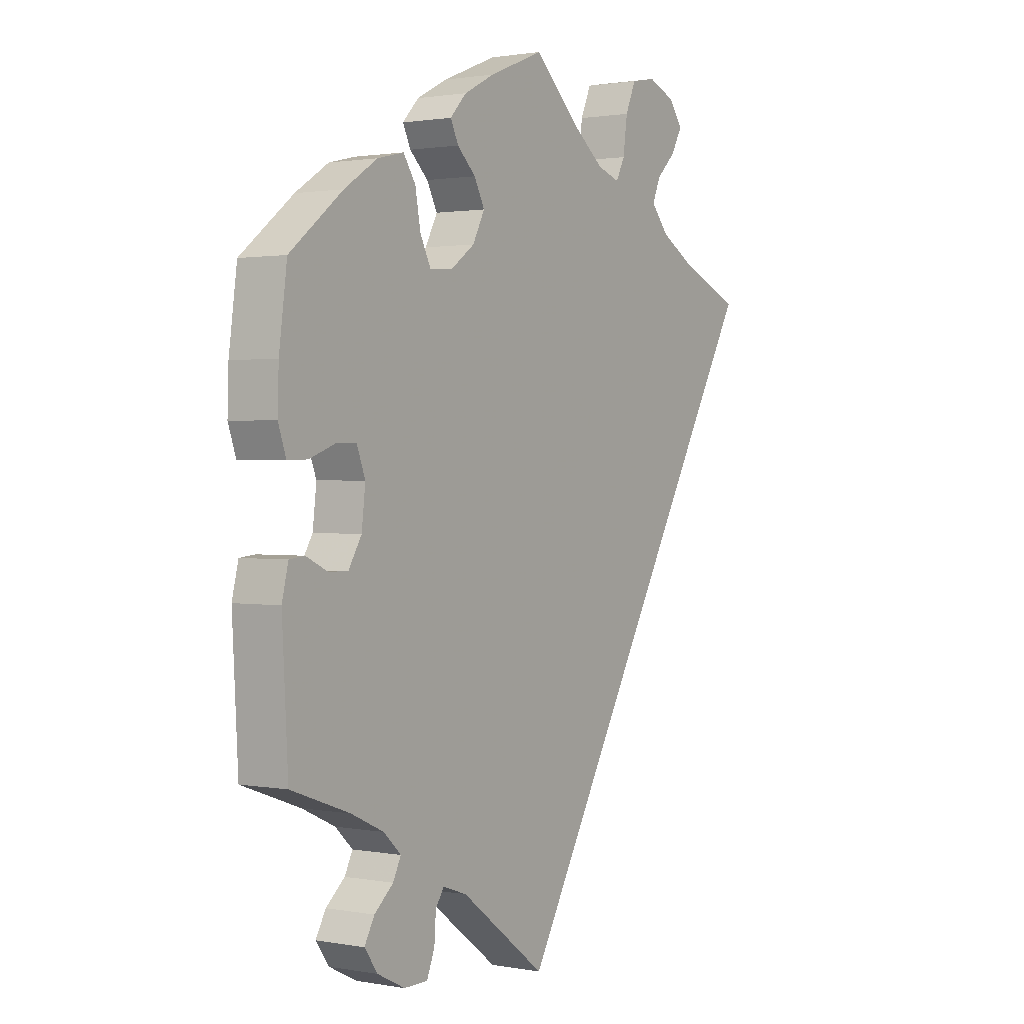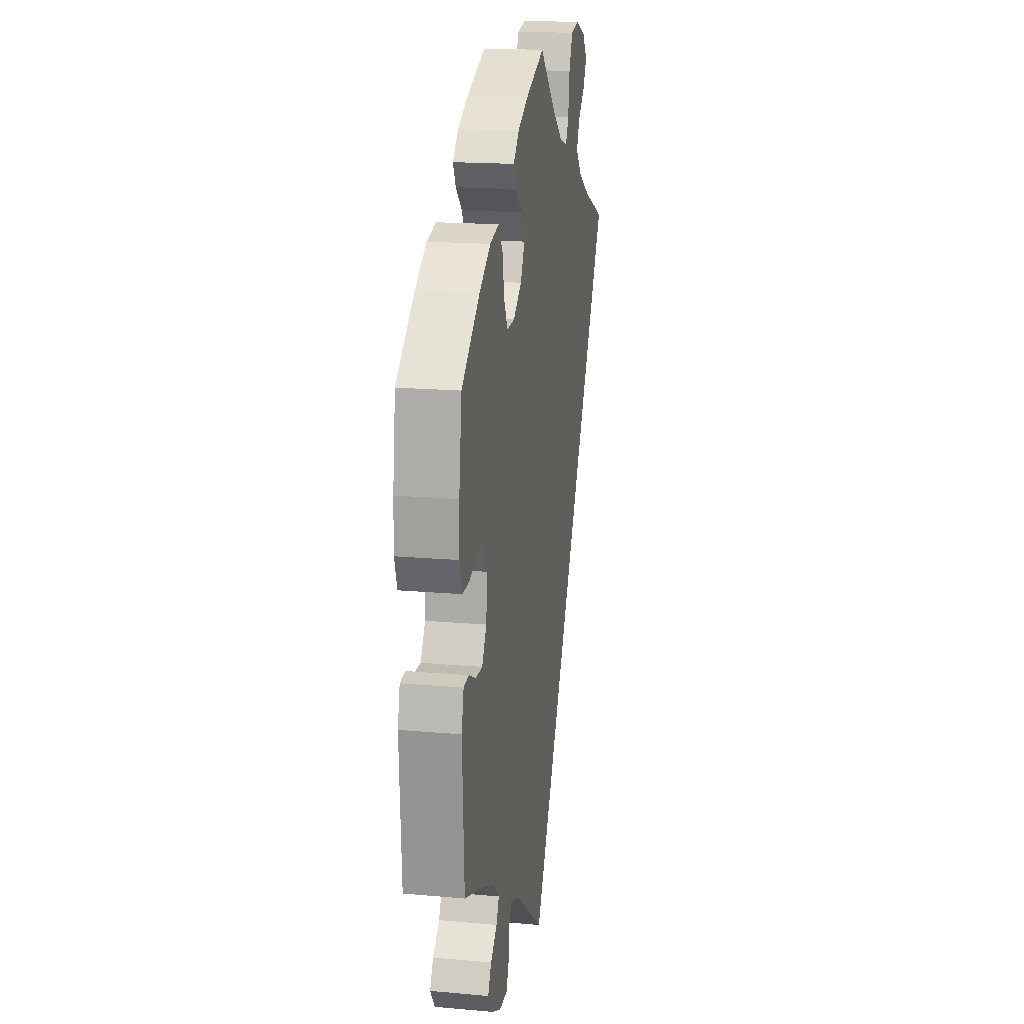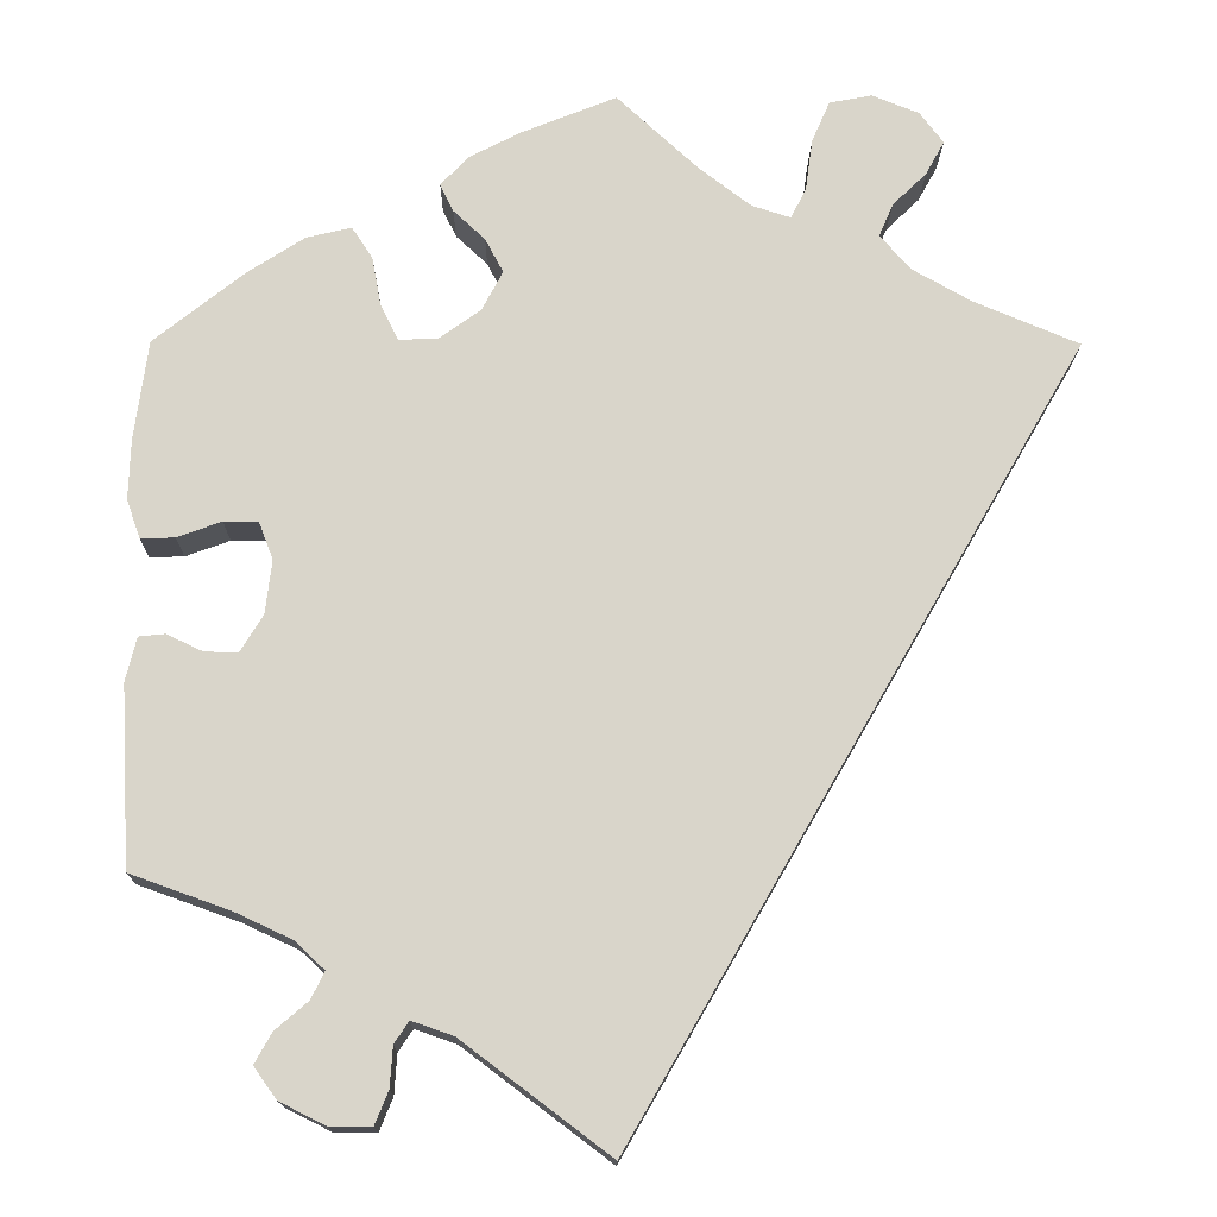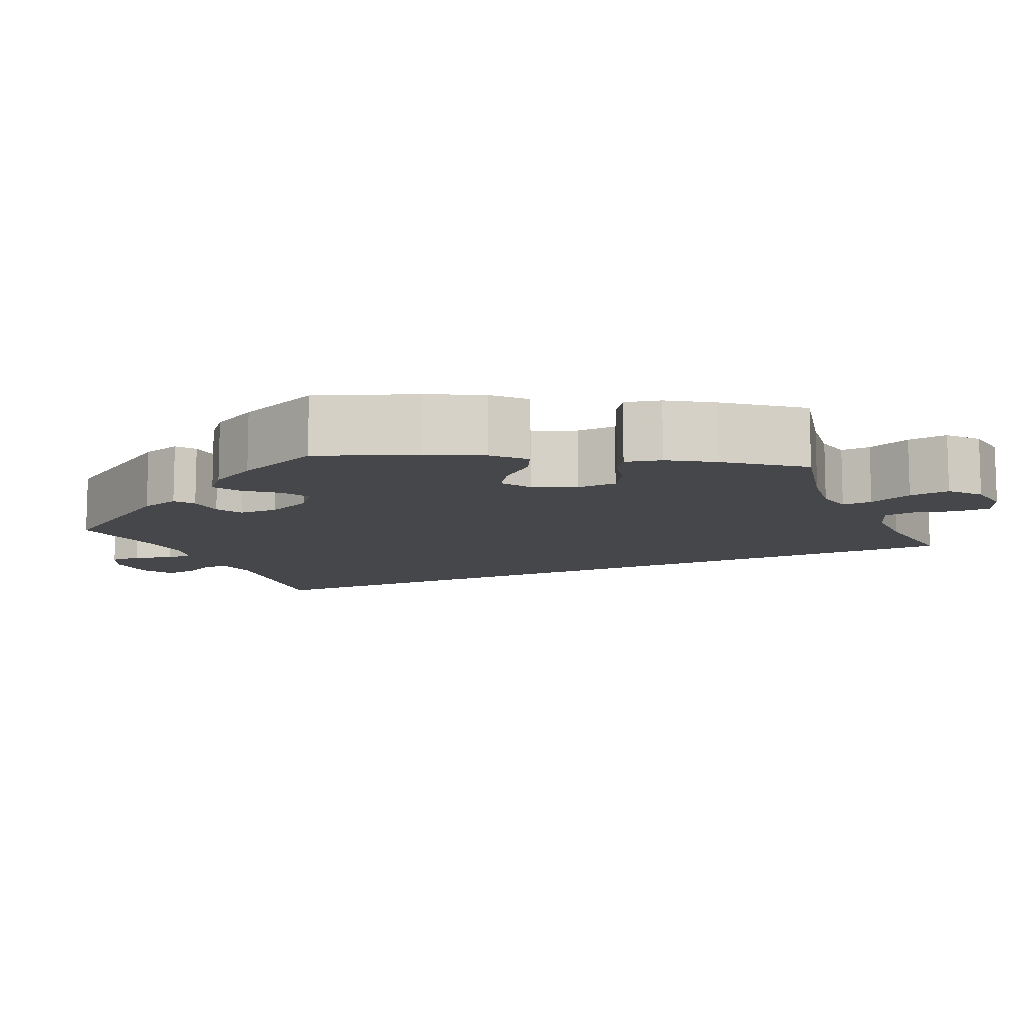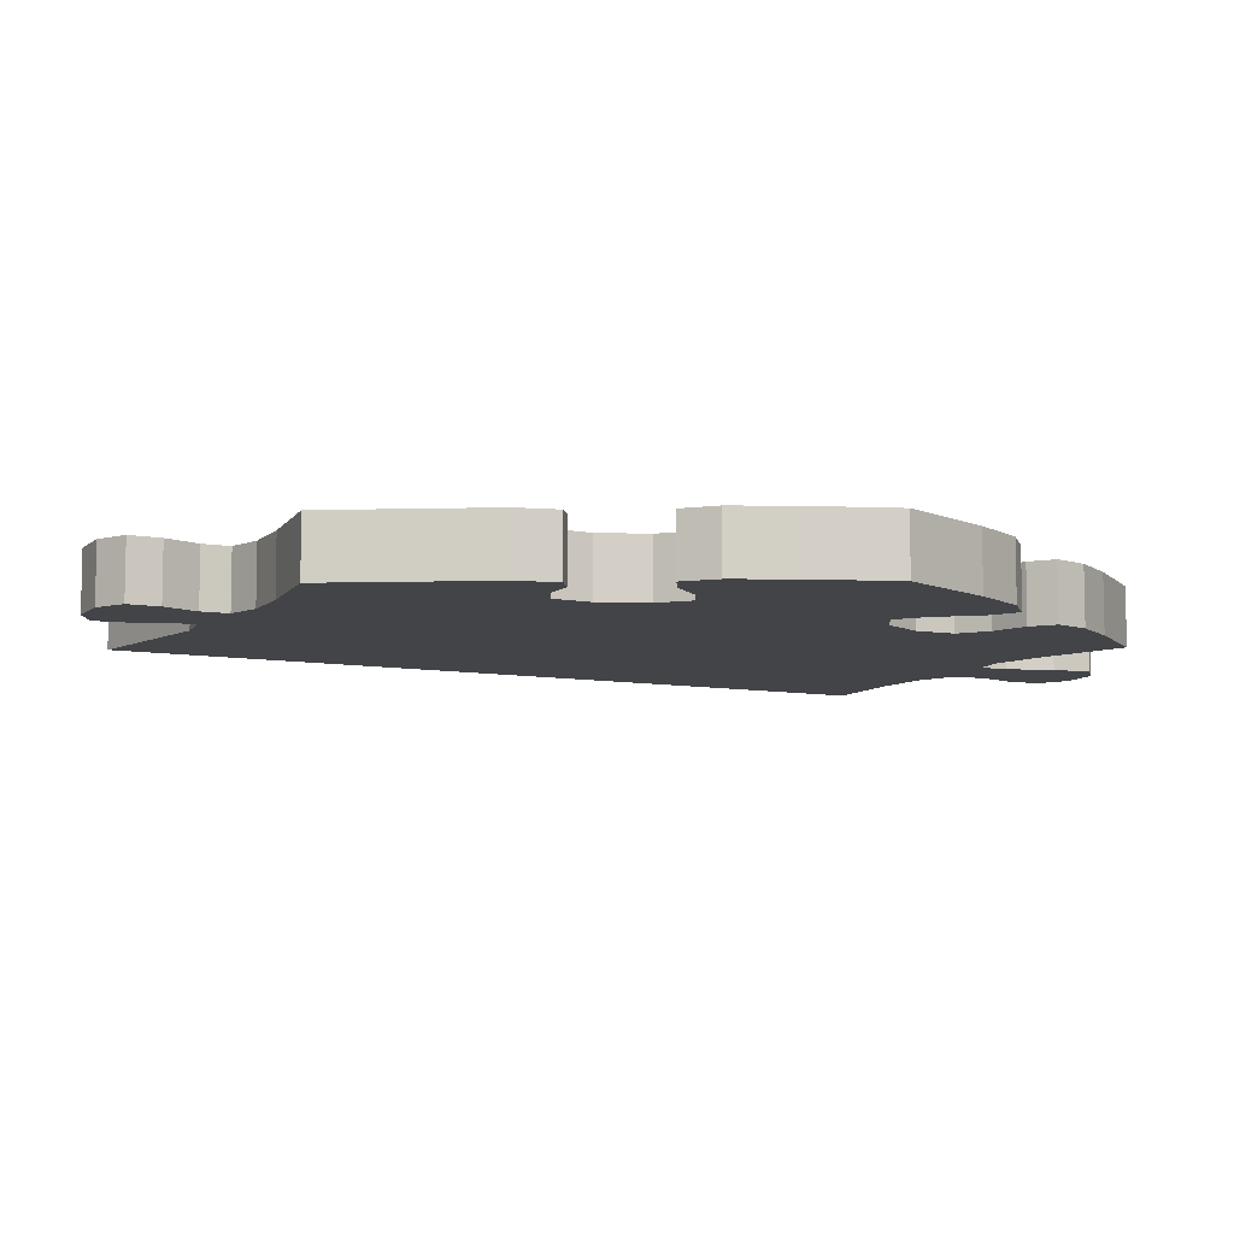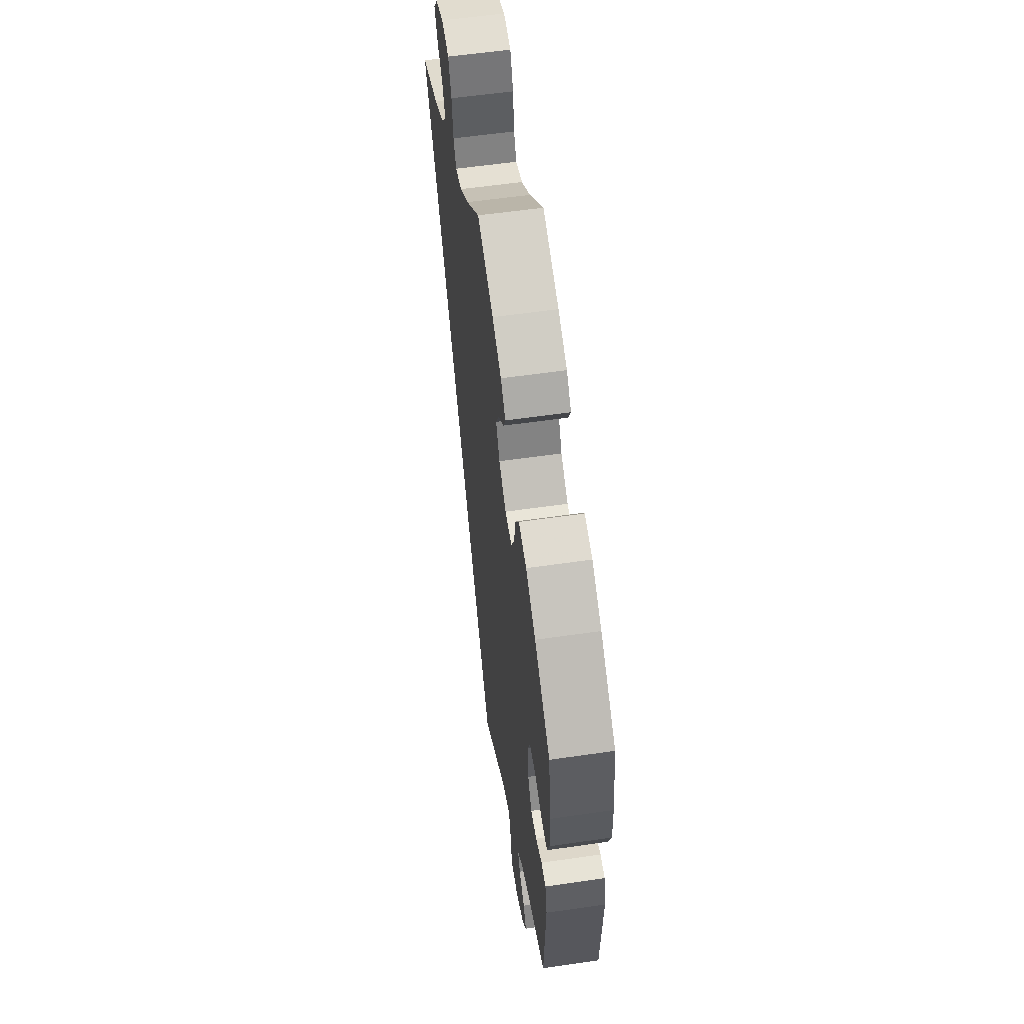
<metadata>
{"format":"obj","ext":"obj","renderer":"f3d","projection":"perspective","resolution":1024,"background":"white","views":[{"elev":1.3,"azim":-56.6,"up":"+Z"},{"elev":17.6,"azim":-79.9,"up":"+Z"},{"elev":-15.5,"azim":-0.6,"up":"+Z"},{"elev":-10.8,"azim":-36.0,"up":"+Y"},{"elev":-7.9,"azim":-88.9,"up":"+Y"},{"elev":57.3,"azim":-98.6,"up":"+Z"}]}
</metadata>
<code>
v -0.512 0.07 -0.088
v -0.5 0.07 -0.039
v -0.471 0.07 -0.036
v -0.431 0.07 -0.055
v -0.394 0.07 -0.056
v -0.369 0.07 -0.015
v -0.362 0.07 0.045
v -0.378 0.07 0.087
v -0.416 0.07 0.087
v -0.465 0.07 0.069
v -0.503 0.07 0.068
v -0.518 0.07 0.111
v -0.516 0.07 0.177
v -0.501 0.07 0.289
v -0.401 0.07 0.369
v -0.338 0.07 0.41
v -0.288 0.07 0.422
v -0.265 0.07 0.387
v -0.255 0.07 0.332
v -0.235 0.07 0.292
v -0.192 0.07 0.294
v -0.146 0.07 0.327
v -0.123 0.07 0.371
v -0.143 0.07 0.409
v -0.178 0.07 0.442
v -0.193 0.07 0.473
v -0.162 0.07 0.506
v -0.104 0.07 0.536
v 0 0.07 0.578
v 0.09 0.07 0.494
v 0.147 0.07 0.45
v 0.19 0.07 0.436
v 0.207 0.07 0.469
v 0.215 0.07 0.527
v 0.235 0.07 0.573
v 0.282 0.07 0.582
v 0.334 0.07 0.561
v 0.36 0.07 0.526
v 0.339 0.07 0.488
v 0.302 0.07 0.452
v 0.286 0.07 0.415
v 0.32 0.07 0.376
v 0.385 0.07 0.339
v 0.501 0.07 0.29
v 0 0.07 -0.577
v -0.163 0.07 -0.454
v -0.209 0.07 -0.438
v -0.225 0.07 -0.462
v -0.228 0.07 -0.507
v -0.243 0.07 -0.544
v -0.288 0.07 -0.544
v -0.34 0.07 -0.518
v -0.365 0.07 -0.483
v -0.346 0.07 -0.449
v -0.31 0.07 -0.418
v -0.295 0.07 -0.388
v -0.328 0.07 -0.357
v -0.39 0.07 -0.328
v -0.501 0.07 -0.288
v -0.512 0 -0.088
v -0.5 0 -0.039
v -0.471 0 -0.036
v -0.431 0 -0.055
v -0.394 0 -0.056
v -0.369 0 -0.015
v -0.362 0 0.045
v -0.378 0 0.087
v -0.416 0 0.087
v -0.465 0 0.069
v -0.503 0 0.068
v -0.518 0 0.111
v -0.516 0 0.177
v -0.501 0 0.289
v -0.401 0 0.369
v -0.338 0 0.41
v -0.288 0 0.422
v -0.265 0 0.387
v -0.255 0 0.332
v -0.235 0 0.292
v -0.192 0 0.294
v -0.146 0 0.327
v -0.123 0 0.371
v -0.143 0 0.409
v -0.178 0 0.442
v -0.193 0 0.473
v -0.162 0 0.506
v -0.104 0 0.536
v 0 0 0.578
v 0.09 0 0.494
v 0.147 0 0.45
v 0.19 0 0.436
v 0.207 0 0.469
v 0.215 0 0.527
v 0.235 0 0.573
v 0.282 0 0.582
v 0.334 0 0.561
v 0.36 0 0.526
v 0.339 0 0.488
v 0.302 0 0.452
v 0.286 0 0.415
v 0.32 0 0.376
v 0.385 0 0.339
v 0.501 0 0.29
v 0 0 -0.577
v -0.163 0 -0.454
v -0.209 0 -0.438
v -0.225 0 -0.462
v -0.228 0 -0.507
v -0.243 0 -0.544
v -0.288 0 -0.544
v -0.34 0 -0.518
v -0.365 0 -0.483
v -0.346 0 -0.449
v -0.31 0 -0.418
v -0.295 0 -0.388
v -0.328 0 -0.357
v -0.39 0 -0.328
v -0.501 0 -0.288
f 58 59 1 2
f 57 58 2 3
f 56 57 3 4
f 52 53 54 55
f 52 55 56
f 51 52 56
f 48 49 50 51
f 47 48 51 56
f 46 47 56 4
f 43 44 45 46
f 42 43 46
f 41 42 46
f 40 41 46
f 37 38 39 40
f 33 34 35 36
f 32 33 36 37
f 27 28 29 30
f 27 30 31
f 24 25 26 27
f 23 24 27 31
f 22 23 31 32
f 16 17 18 19
f 16 19 20
f 15 16 20
f 14 15 20
f 13 14 20
f 12 13 20 21
f 9 10 11 12
f 8 9 12 21
f 46 4 5
f 46 5 6
f 32 37 40 46
f 32 46 6 7
f 21 22 32
f 7 8 21 32
f 61 60 118 117
f 62 61 117 116
f 63 62 116 115
f 114 113 112 111
f 115 114 111
f 115 111 110
f 110 109 108 107
f 115 110 107 106
f 63 115 106 105
f 105 104 103 102
f 105 102 101
f 105 101 100
f 105 100 99
f 99 98 97 96
f 95 94 93 92
f 96 95 92 91
f 89 88 87 86
f 90 89 86
f 86 85 84 83
f 90 86 83 82
f 91 90 82 81
f 78 77 76 75
f 79 78 75
f 79 75 74
f 79 74 73
f 79 73 72
f 80 79 72 71
f 71 70 69 68
f 80 71 68 67
f 64 63 105
f 65 64 105
f 105 99 96 91
f 66 65 105 91
f 91 81 80
f 91 80 67 66
f 1 60 61 2
f 2 61 62 3
f 3 62 63 4
f 4 63 64 5
f 5 64 65 6
f 6 65 66 7
f 7 66 67 8
f 8 67 68 9
f 9 68 69 10
f 10 69 70 11
f 11 70 71 12
f 12 71 72 13
f 13 72 73 14
f 14 73 74 15
f 15 74 75 16
f 16 75 76 17
f 17 76 77 18
f 18 77 78 19
f 19 78 79 20
f 20 79 80 21
f 21 80 81 22
f 22 81 82 23
f 23 82 83 24
f 24 83 84 25
f 25 84 85 26
f 26 85 86 27
f 27 86 87 28
f 28 87 88 29
f 29 88 89 30
f 30 89 90 31
f 31 90 91 32
f 32 91 92 33
f 33 92 93 34
f 34 93 94 35
f 35 94 95 36
f 36 95 96 37
f 37 96 97 38
f 38 97 98 39
f 39 98 99 40
f 40 99 100 41
f 41 100 101 42
f 42 101 102 43
f 43 102 103 44
f 44 103 104 45
f 45 104 105 46
f 46 105 106 47
f 47 106 107 48
f 48 107 108 49
f 49 108 109 50
f 50 109 110 51
f 51 110 111 52
f 52 111 112 53
f 53 112 113 54
f 54 113 114 55
f 55 114 115 56
f 56 115 116 57
f 57 116 117 58
f 58 117 118 59
f 59 118 60 1

</code>
